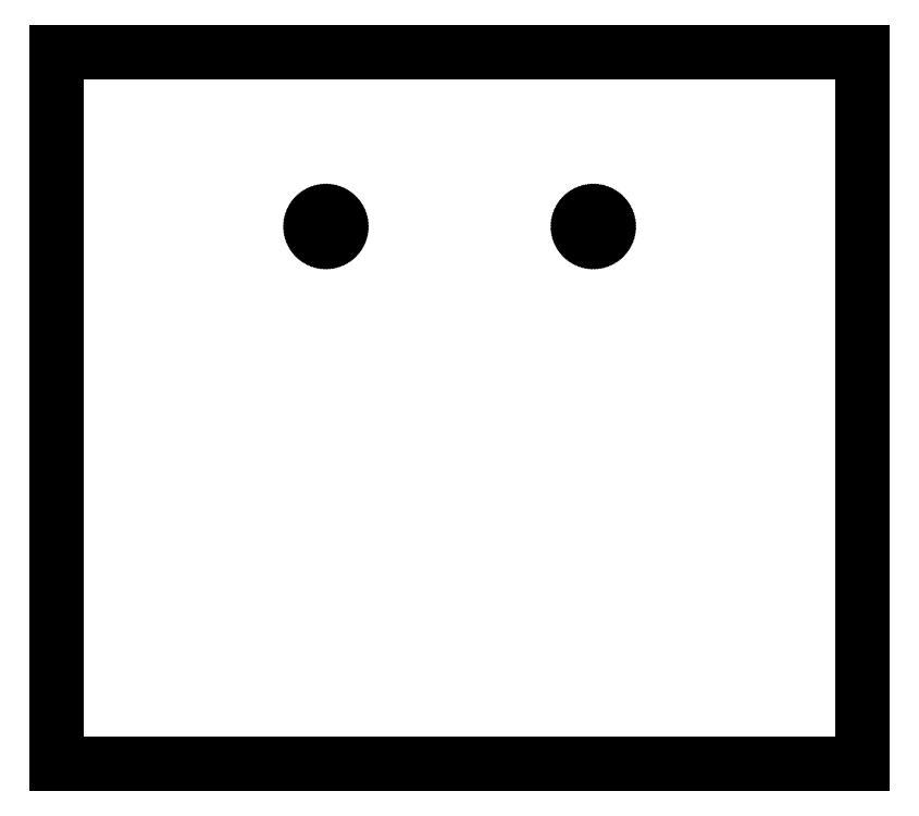
<metadata>
{"format":"dxf","ext":"dxf","renderer":"ezdxf+matplotlib","layout":"modelspace","background":"white","min_lineweight":24,"dpi":150}
</metadata>
<code>
0
SECTION
2
ENTITIES
0
LINE
8
0
10
214
20
189
11
0
21
189
0
LINE
8
0
10
0
20
189
11
0
21
0
0
LINE
8
0
10
0
20
0
11
214
21
0
0
LINE
8
0
10
214
20
0
11
214
21
189
0
LINE
8
0
10
71.37
20
141.1
11
71.25
21
141.1
0
LINE
8
0
10
71.25
20
141.1
11
71.13
21
141.1
0
LINE
8
0
10
71.13
20
141.1
11
71.01
21
141.1
0
LINE
8
0
10
71.01
20
141.1
11
70.89
21
141.2
0
LINE
8
0
10
70.89
20
141.2
11
70.77
21
141.2
0
LINE
8
0
10
70.77
20
141.2
11
70.66
21
141.3
0
LINE
8
0
10
70.66
20
141.3
11
70.56
21
141.4
0
LINE
8
0
10
70.56
20
141.4
11
70.46
21
141.4
0
LINE
8
0
10
70.46
20
141.4
11
70.37
21
141.5
0
LINE
8
0
10
70.37
20
141.5
11
70.28
21
141.6
0
LINE
8
0
10
70.28
20
141.6
11
70.21
21
141.7
0
LINE
8
0
10
70.21
20
141.7
11
70.14
21
141.8
0
LINE
8
0
10
70.14
20
141.8
11
70.07
21
141.9
0
LINE
8
0
10
70.07
20
141.9
11
70.02
21
142.1
0
LINE
8
0
10
70.02
20
142.1
11
69.98
21
142.2
0
LINE
8
0
10
69.98
20
142.2
11
69.94
21
142.3
0
LINE
8
0
10
69.94
20
142.3
11
69.92
21
142.4
0
LINE
8
0
10
69.92
20
142.4
11
69.9
21
142.5
0
LINE
8
0
10
69.9
20
142.5
11
69.9
21
142.7
0
LINE
8
0
10
69.9
20
142.7
11
69.9
21
142.8
0
LINE
8
0
10
69.9
20
142.8
11
69.92
21
142.9
0
LINE
8
0
10
69.92
20
142.9
11
69.94
21
143
0
LINE
8
0
10
69.94
20
143
11
69.98
21
143.2
0
LINE
8
0
10
69.98
20
143.2
11
70.02
21
143.3
0
LINE
8
0
10
70.02
20
143.3
11
70.07
21
143.4
0
LINE
8
0
10
70.07
20
143.4
11
70.14
21
143.5
0
LINE
8
0
10
70.14
20
143.5
11
70.21
21
143.6
0
LINE
8
0
10
70.21
20
143.6
11
70.28
21
143.7
0
LINE
8
0
10
70.28
20
143.7
11
70.37
21
143.8
0
LINE
8
0
10
70.37
20
143.8
11
70.46
21
143.9
0
LINE
8
0
10
70.46
20
143.9
11
70.56
21
144
0
LINE
8
0
10
70.56
20
144
11
70.66
21
144
0
LINE
8
0
10
70.66
20
144
11
70.77
21
144.1
0
LINE
8
0
10
70.77
20
144.1
11
70.89
21
144.1
0
LINE
8
0
10
70.89
20
144.1
11
71.01
21
144.2
0
LINE
8
0
10
71.01
20
144.2
11
71.13
21
144.2
0
LINE
8
0
10
71.13
20
144.2
11
71.25
21
144.2
0
LINE
8
0
10
71.25
20
144.2
11
71.37
21
144.3
0
LINE
8
0
10
71.37
20
144.3
11
71.5
21
144.3
0
LINE
8
0
10
71.5
20
144.3
11
71.63
21
144.3
0
LINE
8
0
10
71.63
20
144.3
11
71.75
21
144.2
0
LINE
8
0
10
71.75
20
144.2
11
71.87
21
144.2
0
LINE
8
0
10
71.87
20
144.2
11
71.99
21
144.2
0
LINE
8
0
10
71.99
20
144.2
11
72.11
21
144.1
0
LINE
8
0
10
72.11
20
144.1
11
72.23
21
144.1
0
LINE
8
0
10
72.23
20
144.1
11
72.34
21
144
0
LINE
8
0
10
72.34
20
144
11
72.44
21
144
0
LINE
8
0
10
72.44
20
144
11
72.54
21
143.9
0
LINE
8
0
10
72.54
20
143.9
11
72.63
21
143.8
0
LINE
8
0
10
72.63
20
143.8
11
72.72
21
143.7
0
LINE
8
0
10
72.72
20
143.7
11
72.79
21
143.6
0
LINE
8
0
10
72.79
20
143.6
11
72.86
21
143.5
0
LINE
8
0
10
72.86
20
143.5
11
72.93
21
143.4
0
LINE
8
0
10
72.93
20
143.4
11
72.98
21
143.3
0
LINE
8
0
10
72.98
20
143.3
11
73.02
21
143.2
0
LINE
8
0
10
73.02
20
143.2
11
73.06
21
143
0
LINE
8
0
10
73.06
20
143
11
73.08
21
142.9
0
LINE
8
0
10
73.08
20
142.9
11
73.1
21
142.8
0
LINE
8
0
10
73.1
20
142.8
11
73.1
21
142.7
0
LINE
8
0
10
73.1
20
142.7
11
73.1
21
142.5
0
LINE
8
0
10
73.1
20
142.5
11
73.08
21
142.4
0
LINE
8
0
10
73.08
20
142.4
11
73.06
21
142.3
0
LINE
8
0
10
73.06
20
142.3
11
73.02
21
142.2
0
LINE
8
0
10
73.02
20
142.2
11
72.98
21
142.1
0
LINE
8
0
10
72.98
20
142.1
11
72.93
21
141.9
0
LINE
8
0
10
72.93
20
141.9
11
72.86
21
141.8
0
LINE
8
0
10
72.86
20
141.8
11
72.79
21
141.7
0
LINE
8
0
10
72.79
20
141.7
11
72.72
21
141.6
0
LINE
8
0
10
72.72
20
141.6
11
72.63
21
141.5
0
LINE
8
0
10
72.63
20
141.5
11
72.54
21
141.4
0
LINE
8
0
10
72.54
20
141.4
11
72.44
21
141.4
0
LINE
8
0
10
72.44
20
141.4
11
72.34
21
141.3
0
LINE
8
0
10
72.34
20
141.3
11
72.23
21
141.2
0
LINE
8
0
10
72.23
20
141.2
11
72.11
21
141.2
0
LINE
8
0
10
72.11
20
141.2
11
71.99
21
141.1
0
LINE
8
0
10
71.99
20
141.1
11
71.87
21
141.1
0
LINE
8
0
10
71.87
20
141.1
11
71.75
21
141.1
0
LINE
8
0
10
71.75
20
141.1
11
71.63
21
141.1
0
LINE
8
0
10
71.63
20
141.1
11
71.5
21
141.1
0
LINE
8
0
10
71.5
20
141.1
11
71.37
21
141.1
0
LINE
8
0
10
142.4
20
141.1
11
142.2
21
141.1
0
LINE
8
0
10
142.2
20
141.1
11
142.1
21
141.1
0
LINE
8
0
10
142.1
20
141.1
11
142
21
141.1
0
LINE
8
0
10
142
20
141.1
11
141.9
21
141.2
0
LINE
8
0
10
141.9
20
141.2
11
141.8
21
141.2
0
LINE
8
0
10
141.8
20
141.2
11
141.7
21
141.3
0
LINE
8
0
10
141.7
20
141.3
11
141.6
21
141.4
0
LINE
8
0
10
141.6
20
141.4
11
141.5
21
141.4
0
LINE
8
0
10
141.5
20
141.4
11
141.4
21
141.5
0
LINE
8
0
10
141.4
20
141.5
11
141.3
21
141.6
0
LINE
8
0
10
141.3
20
141.6
11
141.2
21
141.7
0
LINE
8
0
10
141.2
20
141.7
11
141.1
21
141.8
0
LINE
8
0
10
141.1
20
141.8
11
141.1
21
141.9
0
LINE
8
0
10
141.1
20
141.9
11
141
21
142.1
0
LINE
8
0
10
141
20
142.1
11
141
21
142.2
0
LINE
8
0
10
141
20
142.2
11
140.9
21
142.3
0
LINE
8
0
10
140.9
20
142.3
11
140.9
21
142.4
0
LINE
8
0
10
140.9
20
142.4
11
140.9
21
142.5
0
LINE
8
0
10
140.9
20
142.5
11
140.9
21
142.7
0
LINE
8
0
10
140.9
20
142.7
11
140.9
21
142.8
0
LINE
8
0
10
140.9
20
142.8
11
140.9
21
142.9
0
LINE
8
0
10
140.9
20
142.9
11
140.9
21
143
0
LINE
8
0
10
140.9
20
143
11
141
21
143.2
0
LINE
8
0
10
141
20
143.2
11
141
21
143.3
0
LINE
8
0
10
141
20
143.3
11
141.1
21
143.4
0
LINE
8
0
10
141.1
20
143.4
11
141.1
21
143.5
0
LINE
8
0
10
141.1
20
143.5
11
141.2
21
143.6
0
LINE
8
0
10
141.2
20
143.6
11
141.3
21
143.7
0
LINE
8
0
10
141.3
20
143.7
11
141.4
21
143.8
0
LINE
8
0
10
141.4
20
143.8
11
141.5
21
143.9
0
LINE
8
0
10
141.5
20
143.9
11
141.6
21
144
0
LINE
8
0
10
141.6
20
144
11
141.7
21
144
0
LINE
8
0
10
141.7
20
144
11
141.8
21
144.1
0
LINE
8
0
10
141.8
20
144.1
11
141.9
21
144.1
0
LINE
8
0
10
141.9
20
144.1
11
142
21
144.2
0
LINE
8
0
10
142
20
144.2
11
142.1
21
144.2
0
LINE
8
0
10
142.1
20
144.2
11
142.2
21
144.2
0
LINE
8
0
10
142.2
20
144.2
11
142.4
21
144.3
0
LINE
8
0
10
142.4
20
144.3
11
142.5
21
144.3
0
LINE
8
0
10
142.5
20
144.3
11
142.6
21
144.3
0
LINE
8
0
10
142.6
20
144.3
11
142.8
21
144.2
0
LINE
8
0
10
142.8
20
144.2
11
142.9
21
144.2
0
LINE
8
0
10
142.9
20
144.2
11
143
21
144.2
0
LINE
8
0
10
143
20
144.2
11
143.1
21
144.1
0
LINE
8
0
10
143.1
20
144.1
11
143.2
21
144.1
0
LINE
8
0
10
143.2
20
144.1
11
143.3
21
144
0
LINE
8
0
10
143.3
20
144
11
143.4
21
144
0
LINE
8
0
10
143.4
20
144
11
143.5
21
143.9
0
LINE
8
0
10
143.5
20
143.9
11
143.6
21
143.8
0
LINE
8
0
10
143.6
20
143.8
11
143.7
21
143.7
0
LINE
8
0
10
143.7
20
143.7
11
143.8
21
143.6
0
LINE
8
0
10
143.8
20
143.6
11
143.9
21
143.5
0
LINE
8
0
10
143.9
20
143.5
11
143.9
21
143.4
0
LINE
8
0
10
143.9
20
143.4
11
144
21
143.3
0
LINE
8
0
10
144
20
143.3
11
144
21
143.2
0
LINE
8
0
10
144
20
143.2
11
144.1
21
143
0
LINE
8
0
10
144.1
20
143
11
144.1
21
142.9
0
LINE
8
0
10
144.1
20
142.9
11
144.1
21
142.8
0
LINE
8
0
10
144.1
20
142.8
11
144.1
21
142.7
0
LINE
8
0
10
144.1
20
142.7
11
144.1
21
142.5
0
LINE
8
0
10
144.1
20
142.5
11
144.1
21
142.4
0
LINE
8
0
10
144.1
20
142.4
11
144.1
21
142.3
0
LINE
8
0
10
144.1
20
142.3
11
144
21
142.2
0
LINE
8
0
10
144
20
142.2
11
144
21
142.1
0
LINE
8
0
10
144
20
142.1
11
143.9
21
141.9
0
LINE
8
0
10
143.9
20
141.9
11
143.9
21
141.8
0
LINE
8
0
10
143.9
20
141.8
11
143.8
21
141.7
0
LINE
8
0
10
143.8
20
141.7
11
143.7
21
141.6
0
LINE
8
0
10
143.7
20
141.6
11
143.6
21
141.5
0
LINE
8
0
10
143.6
20
141.5
11
143.5
21
141.4
0
LINE
8
0
10
143.5
20
141.4
11
143.4
21
141.4
0
LINE
8
0
10
143.4
20
141.4
11
143.3
21
141.3
0
LINE
8
0
10
143.3
20
141.3
11
143.2
21
141.2
0
LINE
8
0
10
143.2
20
141.2
11
143.1
21
141.2
0
LINE
8
0
10
143.1
20
141.2
11
143
21
141.1
0
LINE
8
0
10
143
20
141.1
11
142.9
21
141.1
0
LINE
8
0
10
142.9
20
141.1
11
142.8
21
141.1
0
LINE
8
0
10
142.8
20
141.1
11
142.6
21
141.1
0
LINE
8
0
10
142.6
20
141.1
11
142.5
21
141.1
0
LINE
8
0
10
142.5
20
141.1
11
142.4
21
141.1
0
ENDSEC
0
EOF

</code>
